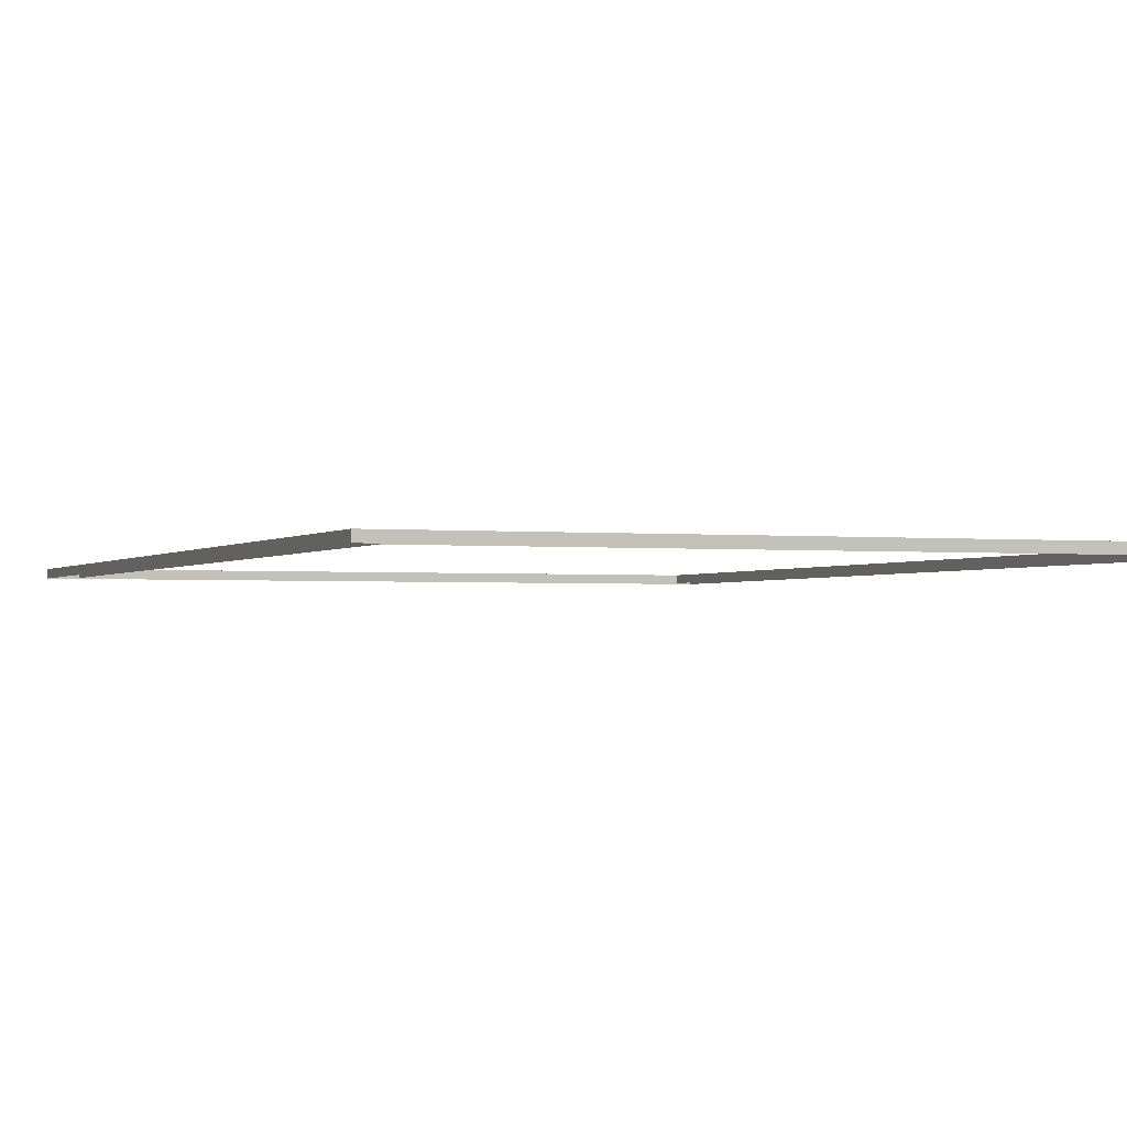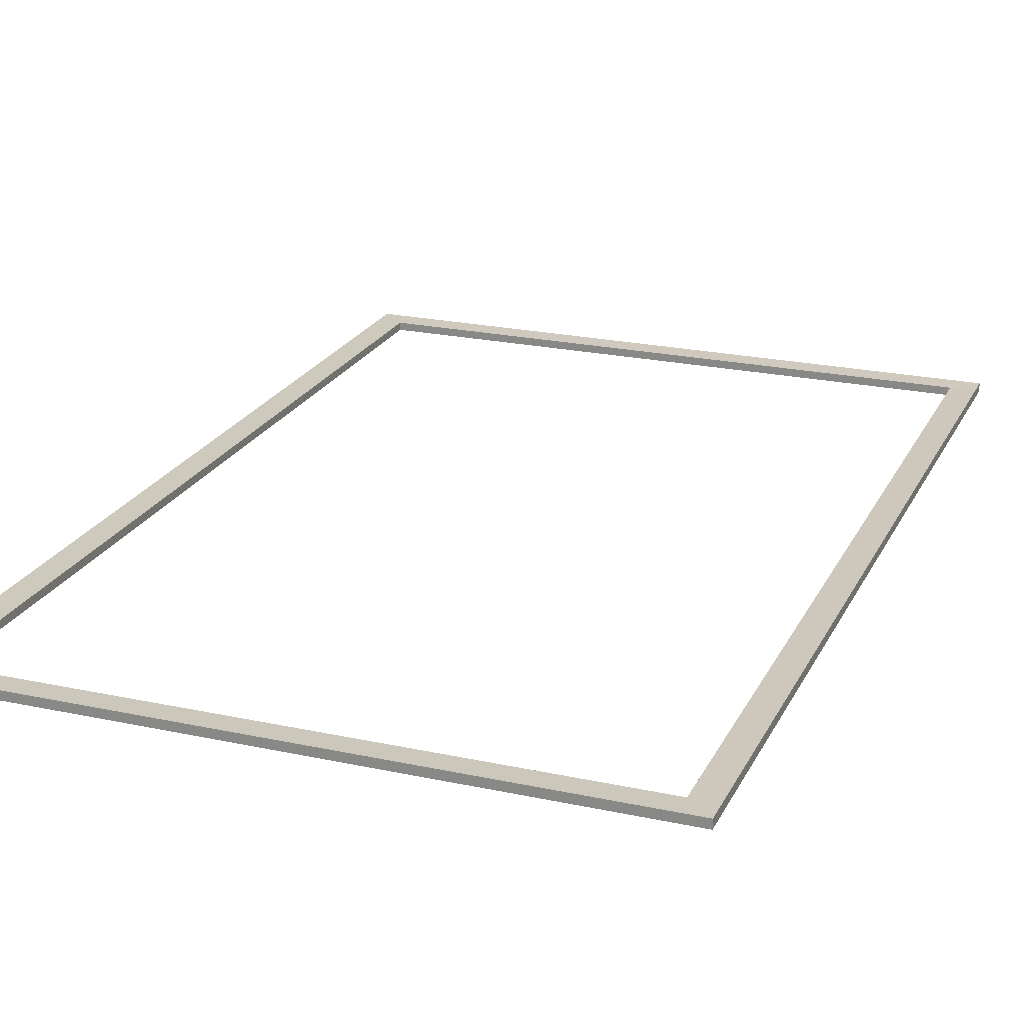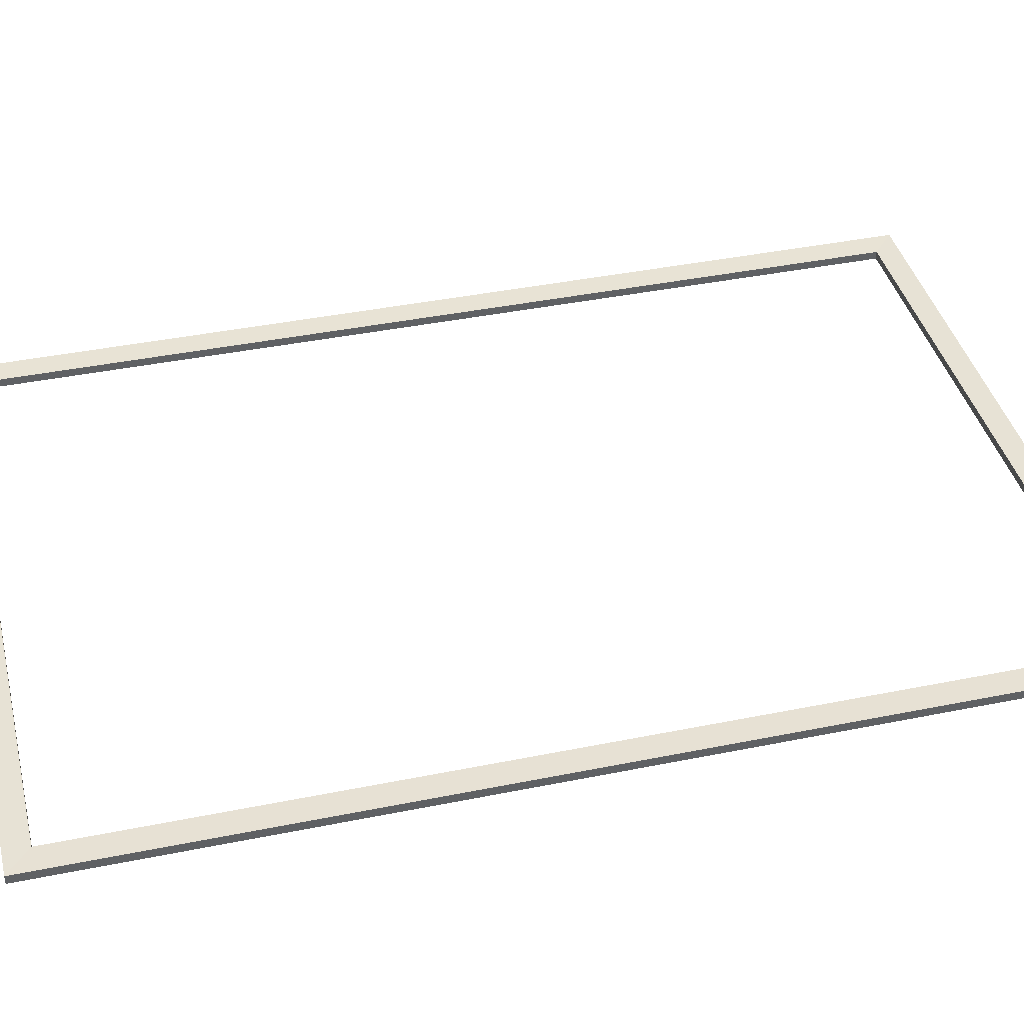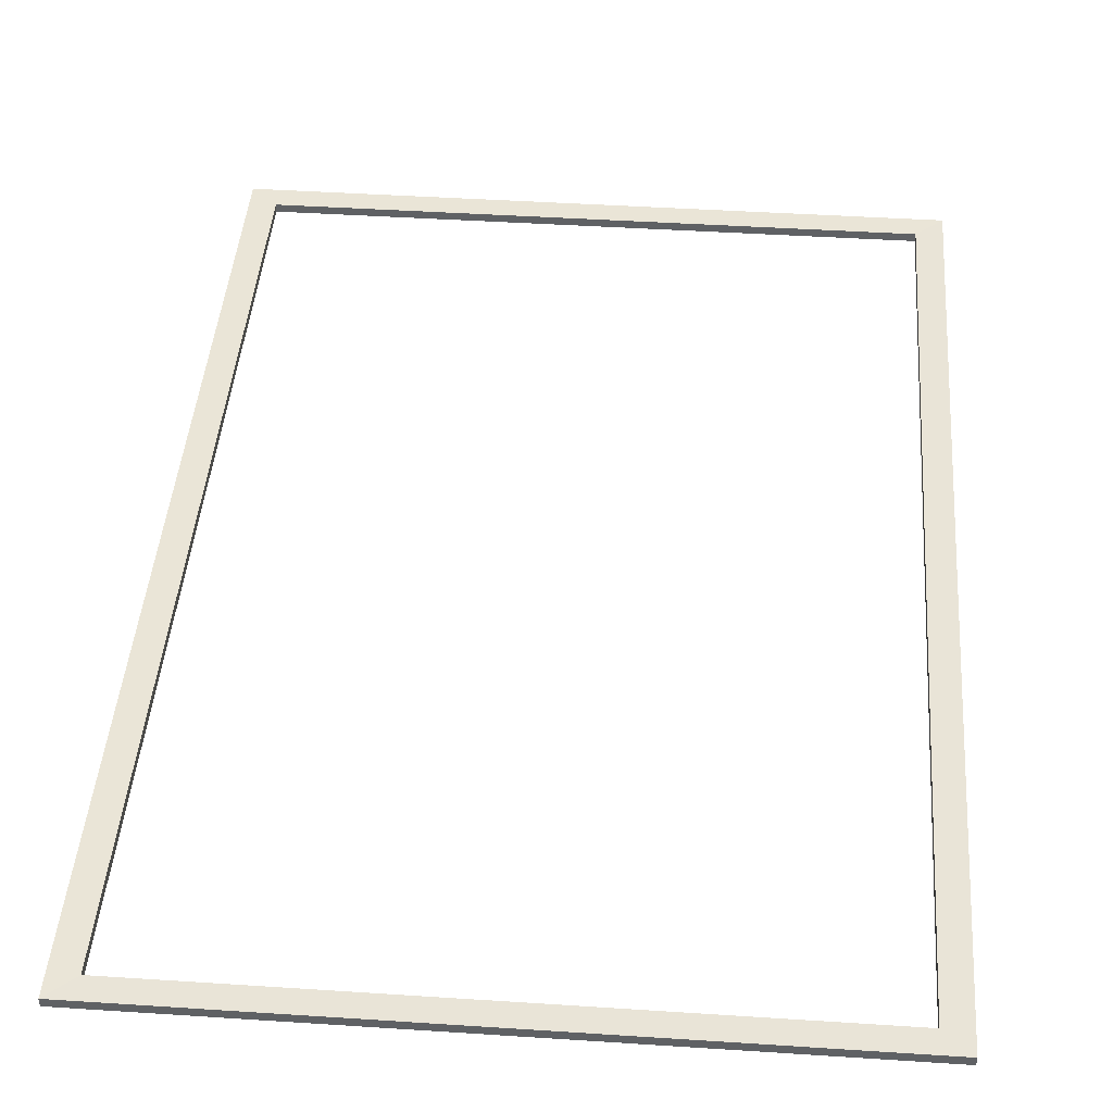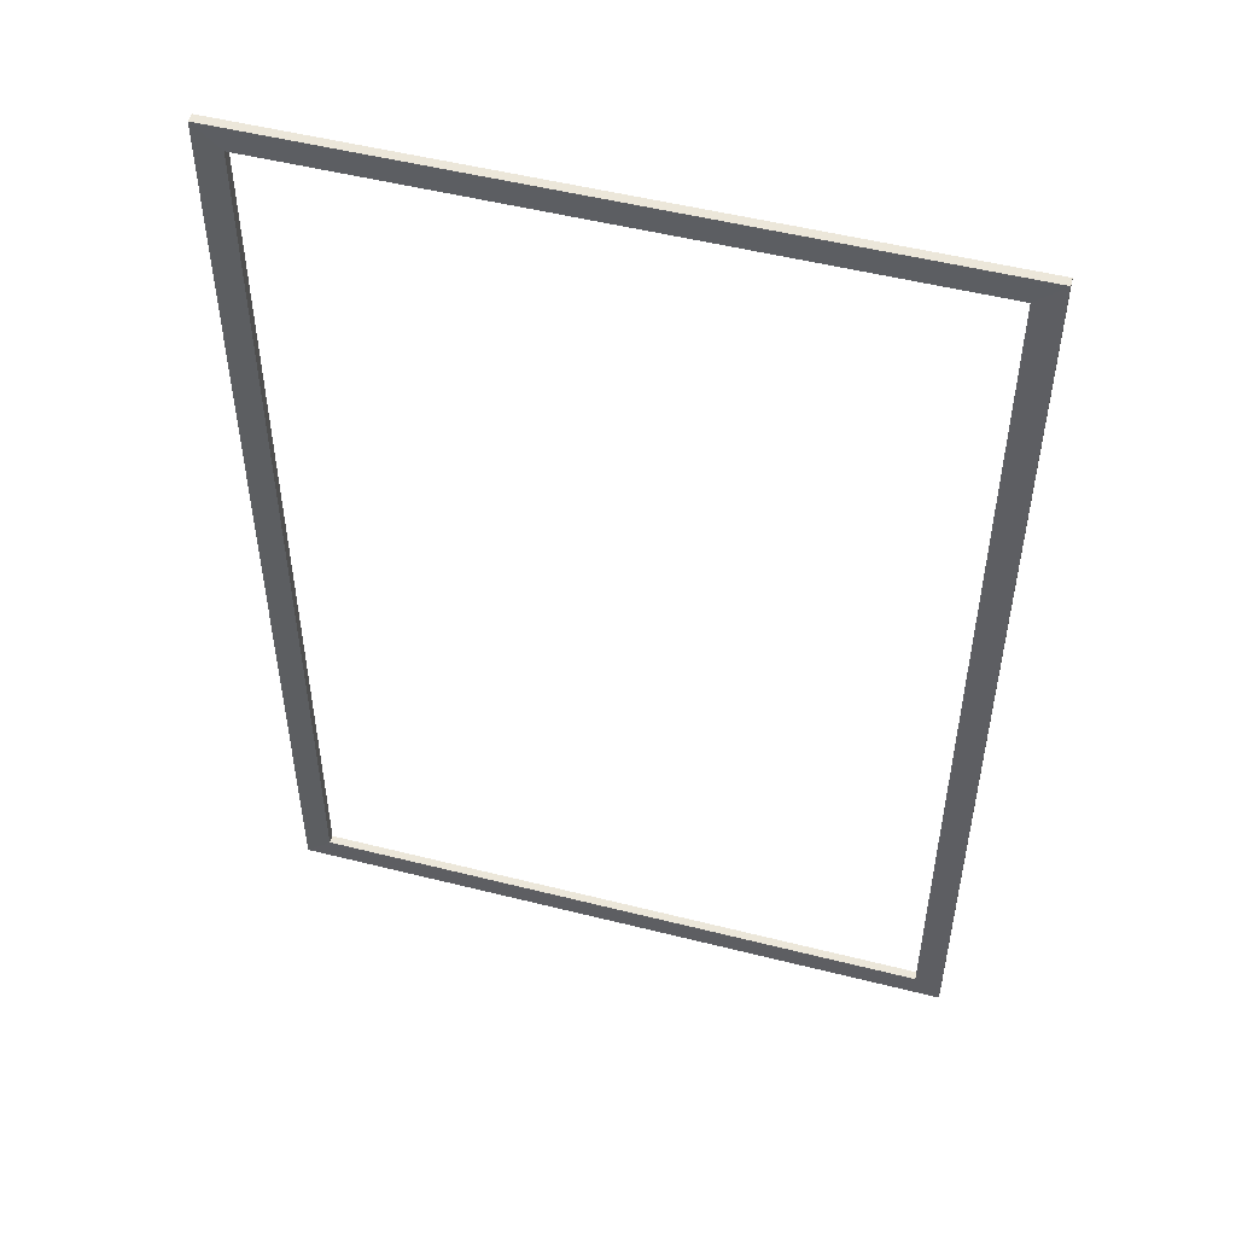
<metadata>
{"format":"obj","ext":"obj","renderer":"f3d","projection":"perspective","resolution":1024,"background":"white","views":[{"elev":-1.7,"azim":-21.5,"up":"+Z"},{"elev":22.3,"azim":-159.4,"up":"+Z"},{"elev":40.3,"azim":76.0,"up":"+Z"},{"elev":43.7,"azim":4.4,"up":"+Z"},{"elev":51.1,"azim":15.4,"up":"+Y"}]}
</metadata>
<code>
v 2.717 0.8936 -5.919
v 3.653 0.8936 -5.919
v 3.653 0.8936 -5.906
v 2.717 0.8936 -5.906
v 3.653 2.266 -5.919
v 2.717 2.266 -5.919
v 2.717 2.266 -5.906
v 3.653 2.266 -5.906
v 2.717 2.266 -5.919
v 2.717 0.8936 -5.919
v 2.717 0.8936 -5.906
v 2.717 2.266 -5.906
v 3.653 0.8936 -5.919
v 3.653 2.266 -5.919
v 3.653 2.266 -5.906
v 3.653 0.8936 -5.906
v 3.617 0.9266 -5.907
v 2.754 0.9266 -5.907
v 2.717 0.8936 -5.906
v 3.653 0.8936 -5.906
v 2.754 2.233 -5.907
v 3.617 2.233 -5.907
v 3.653 2.266 -5.906
v 2.717 2.266 -5.906
v 2.754 0.9266 -5.907
v 2.754 2.233 -5.907
v 2.717 2.266 -5.906
v 2.717 0.8936 -5.906
v 3.617 2.233 -5.907
v 3.617 0.9266 -5.907
v 3.653 0.8936 -5.906
v 3.653 2.266 -5.906
v 3.617 2.233 -5.918
v 3.617 0.9266 -5.918
v 3.617 0.9266 -5.907
v 3.617 2.233 -5.907
v 2.754 0.9266 -5.918
v 2.754 2.233 -5.918
v 2.754 2.233 -5.907
v 2.754 0.9266 -5.907
v 2.754 2.233 -5.918
v 3.617 2.233 -5.918
v 3.617 2.233 -5.907
v 2.754 2.233 -5.907
v 3.617 0.9266 -5.918
v 2.754 0.9266 -5.918
v 2.754 0.9266 -5.907
v 3.617 0.9266 -5.907
f 1 2 3
f 1 3 4
f 5 6 7
f 5 7 8
f 9 10 11
f 9 11 12
f 13 14 15
f 13 15 16
f 17 18 19
f 17 19 20
f 21 22 23
f 21 23 24
f 25 26 27
f 25 27 28
f 29 30 31
f 29 31 32
f 33 34 35
f 33 35 36
f 37 38 39
f 37 39 40
f 41 42 43
f 41 43 44
f 45 46 47
f 45 47 48

</code>
